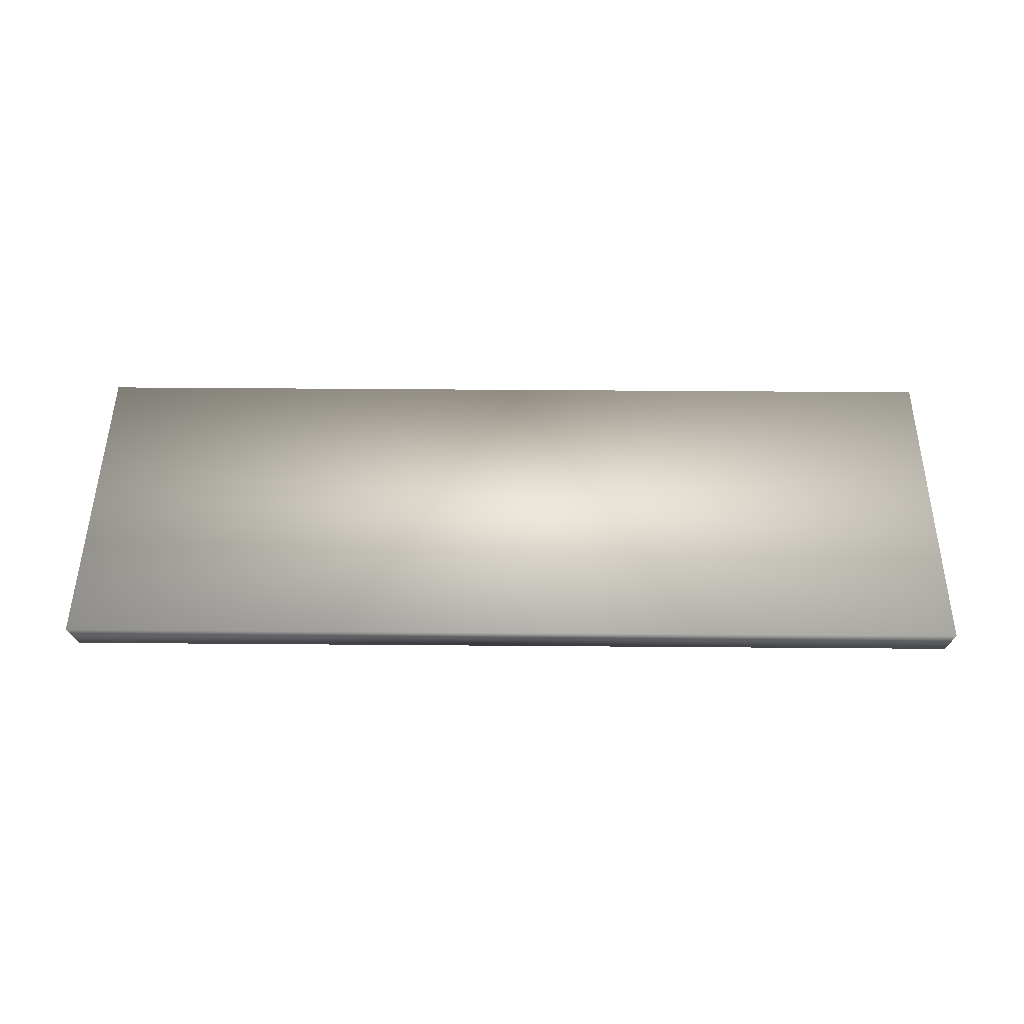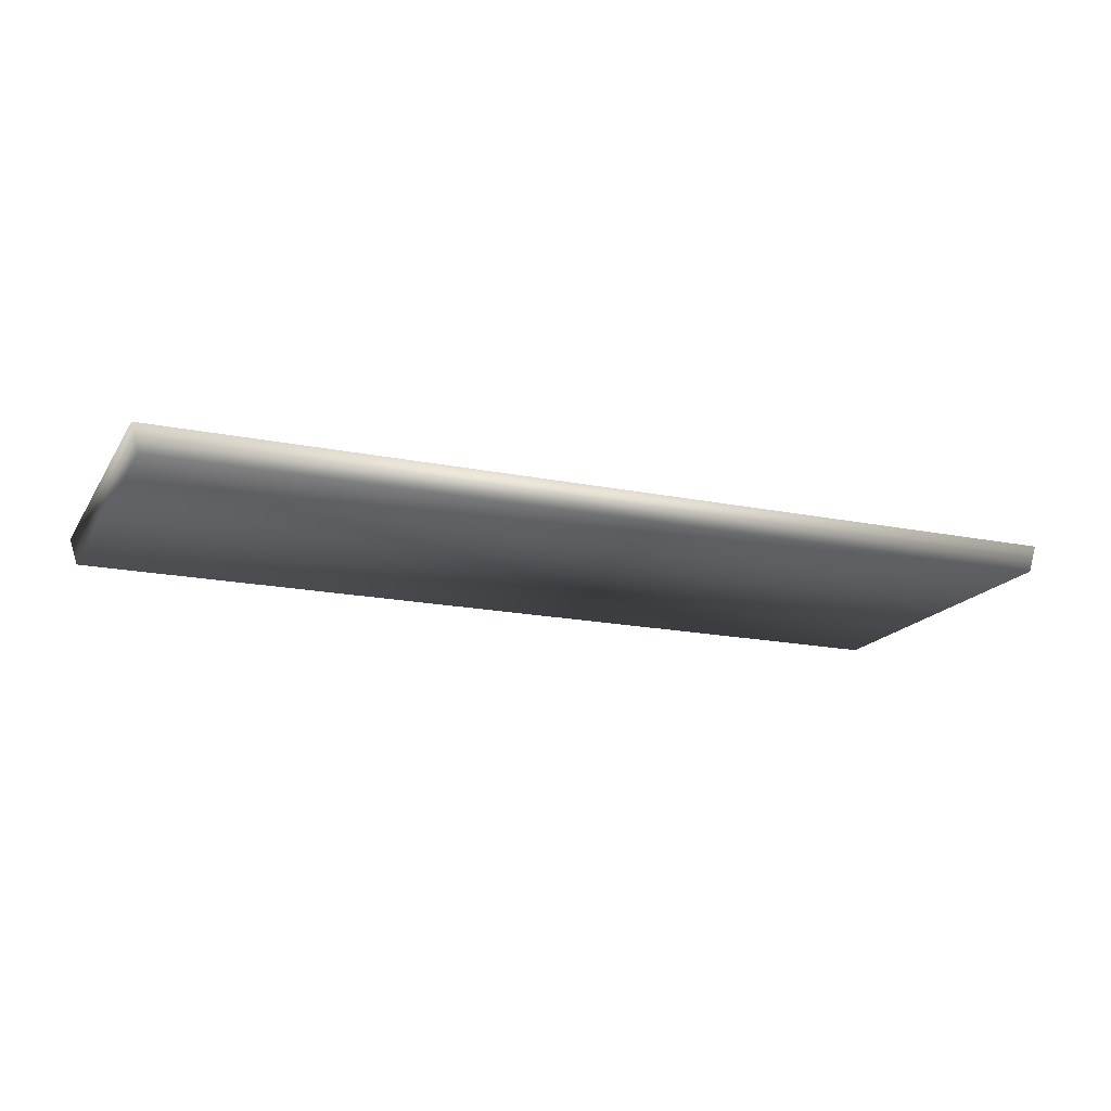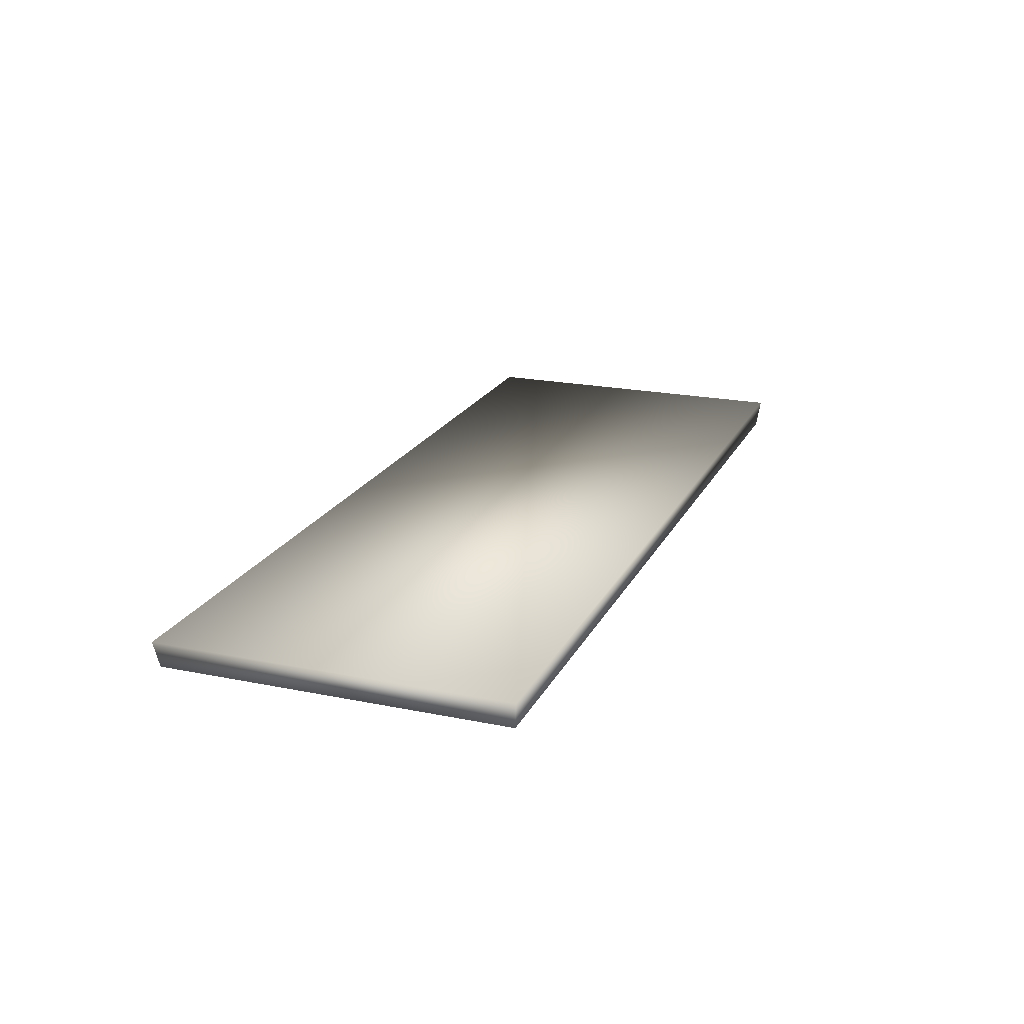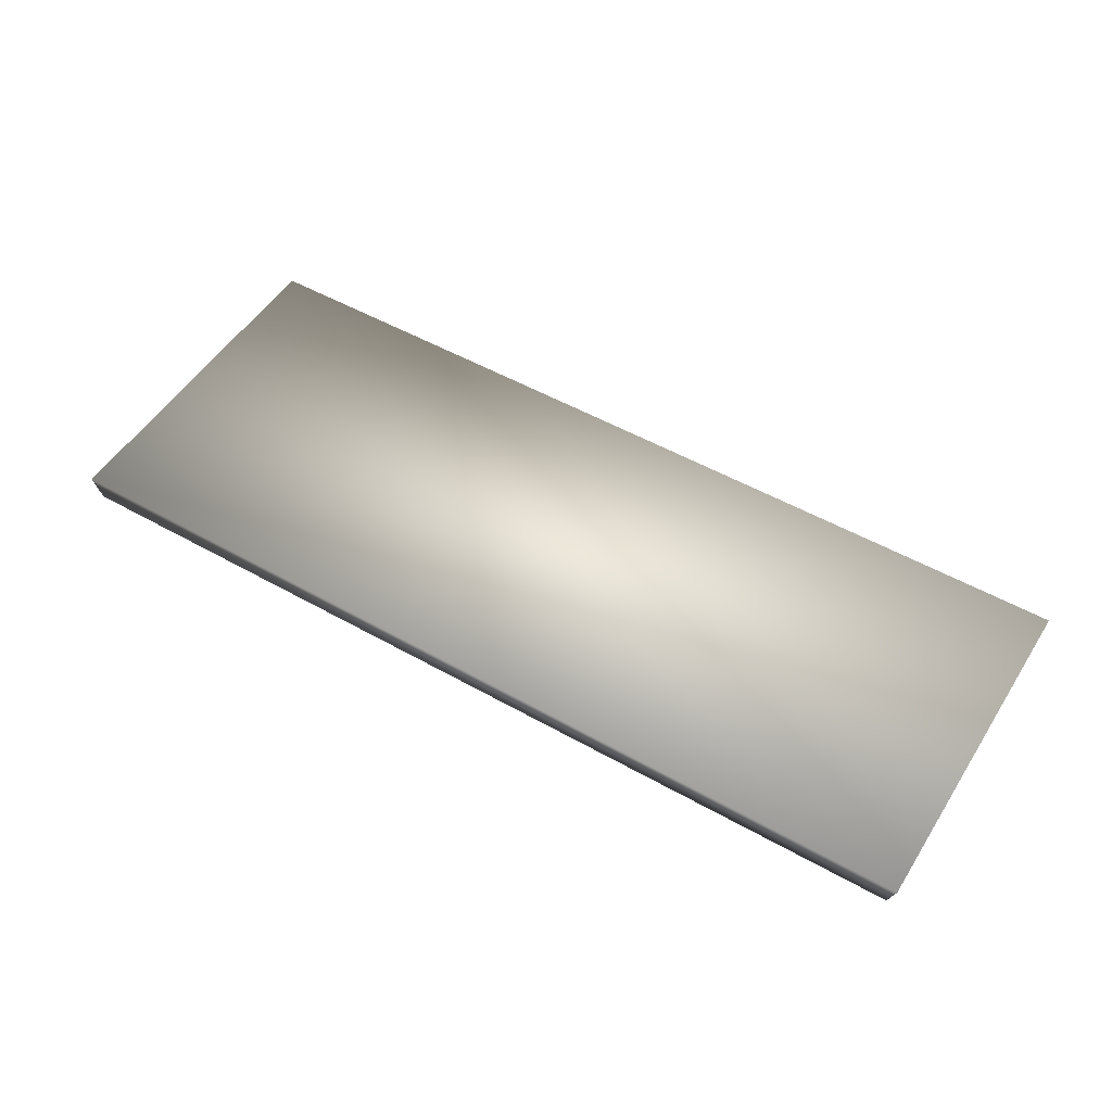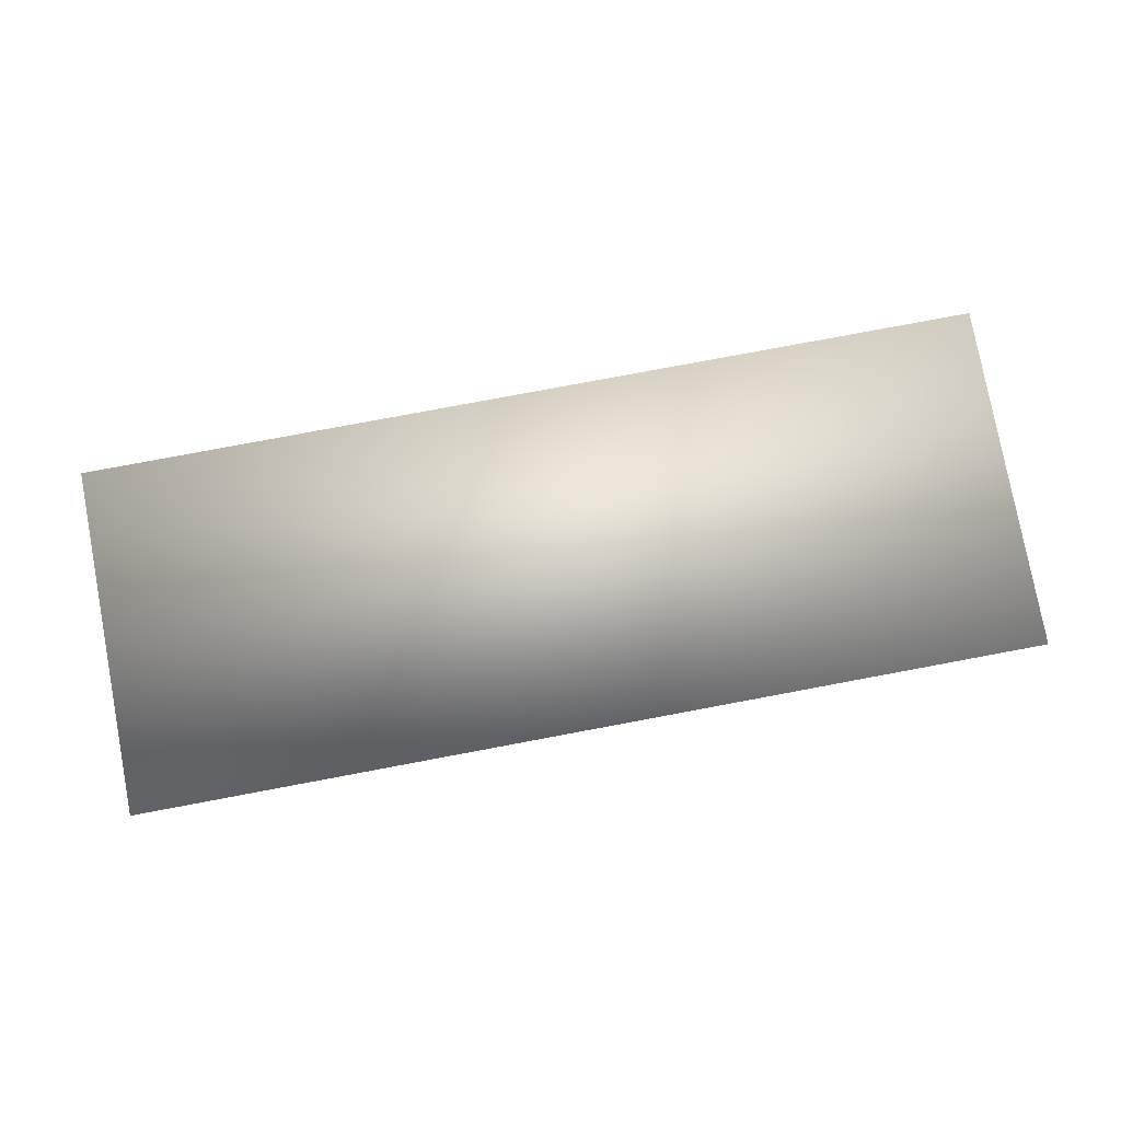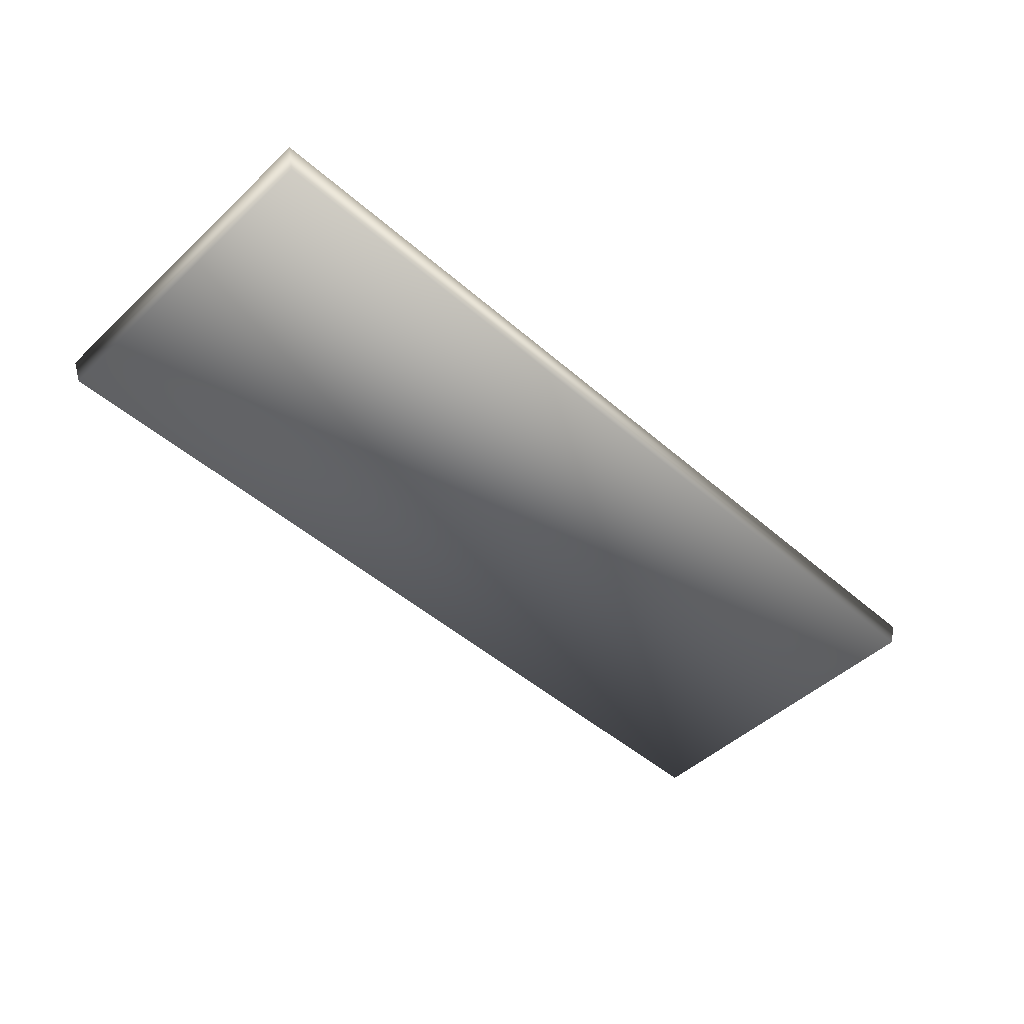
<metadata>
{"format":"obj","ext":"obj","renderer":"f3d","projection":"perspective","resolution":1024,"background":"white","views":[{"elev":49.8,"azim":-179.5,"up":"+Y"},{"elev":-17.5,"azim":157.8,"up":"+Y"},{"elev":20.5,"azim":-69.6,"up":"+Y"},{"elev":51.7,"azim":31.5,"up":"+Y"},{"elev":79.0,"azim":-10.6,"up":"+Y"},{"elev":-48.4,"azim":135.9,"up":"+Y"}]}
</metadata>
<code>
o Plane
v 0.000926 0.002122 -0.002366
v 2.614 0.002122 -0.002366
v 0.000926 0.002122 -0.9936
v 2.614 0.002122 -0.9936
v -0.01815 0.0795 0.006767
v 2.637 0.0795 0.006767
v -0.01815 0.0795 -1.002
v 2.637 0.0795 -1.002
f 5 6 8
f 4 2 1
f 8 6 2
f 2 6 5
f 1 5 7
f 7 8 4
f 7 5 8
f 3 4 1
f 4 8 2
f 1 2 5
f 3 1 7
f 3 7 4

</code>
